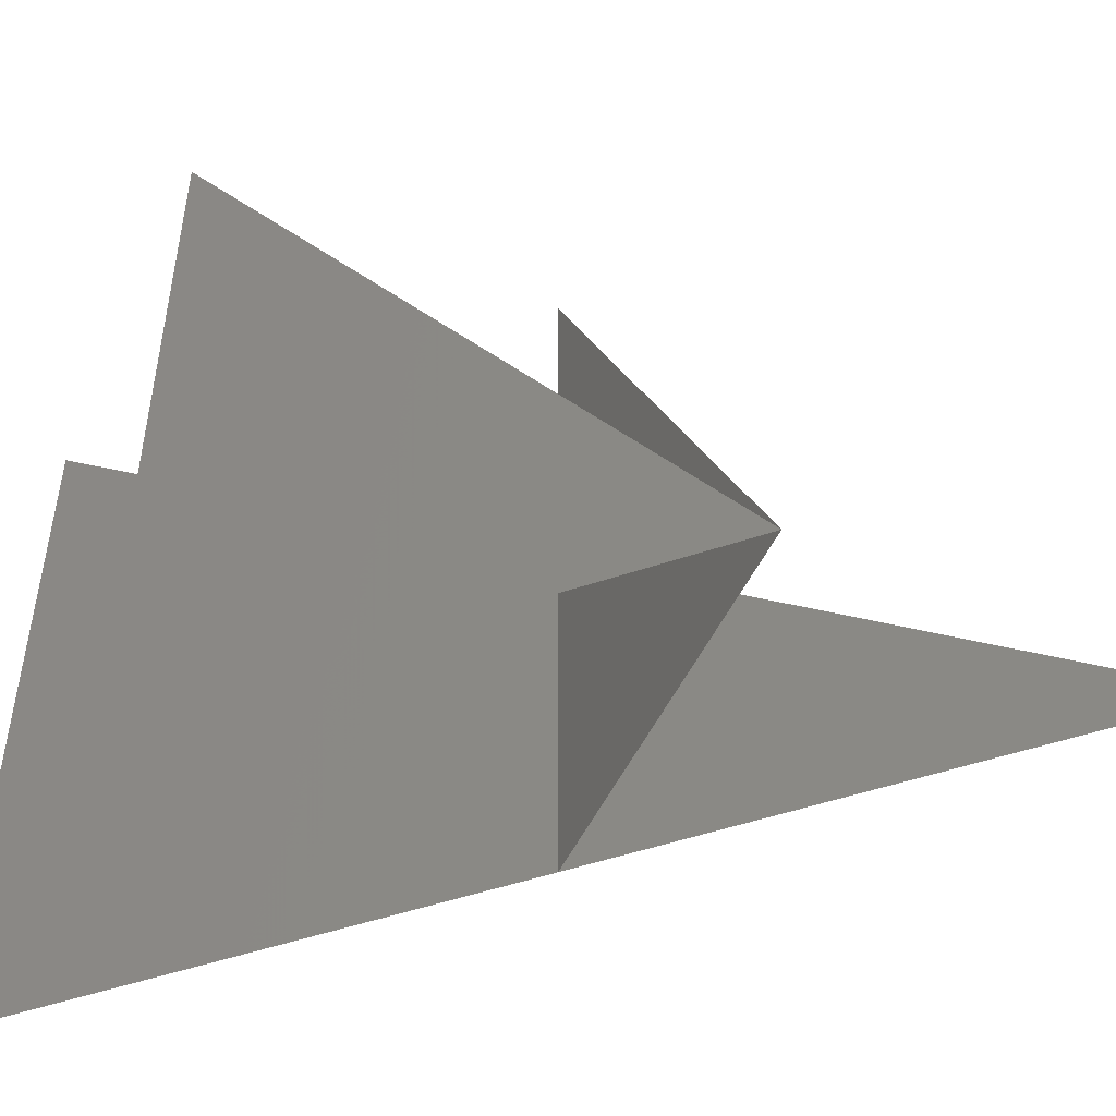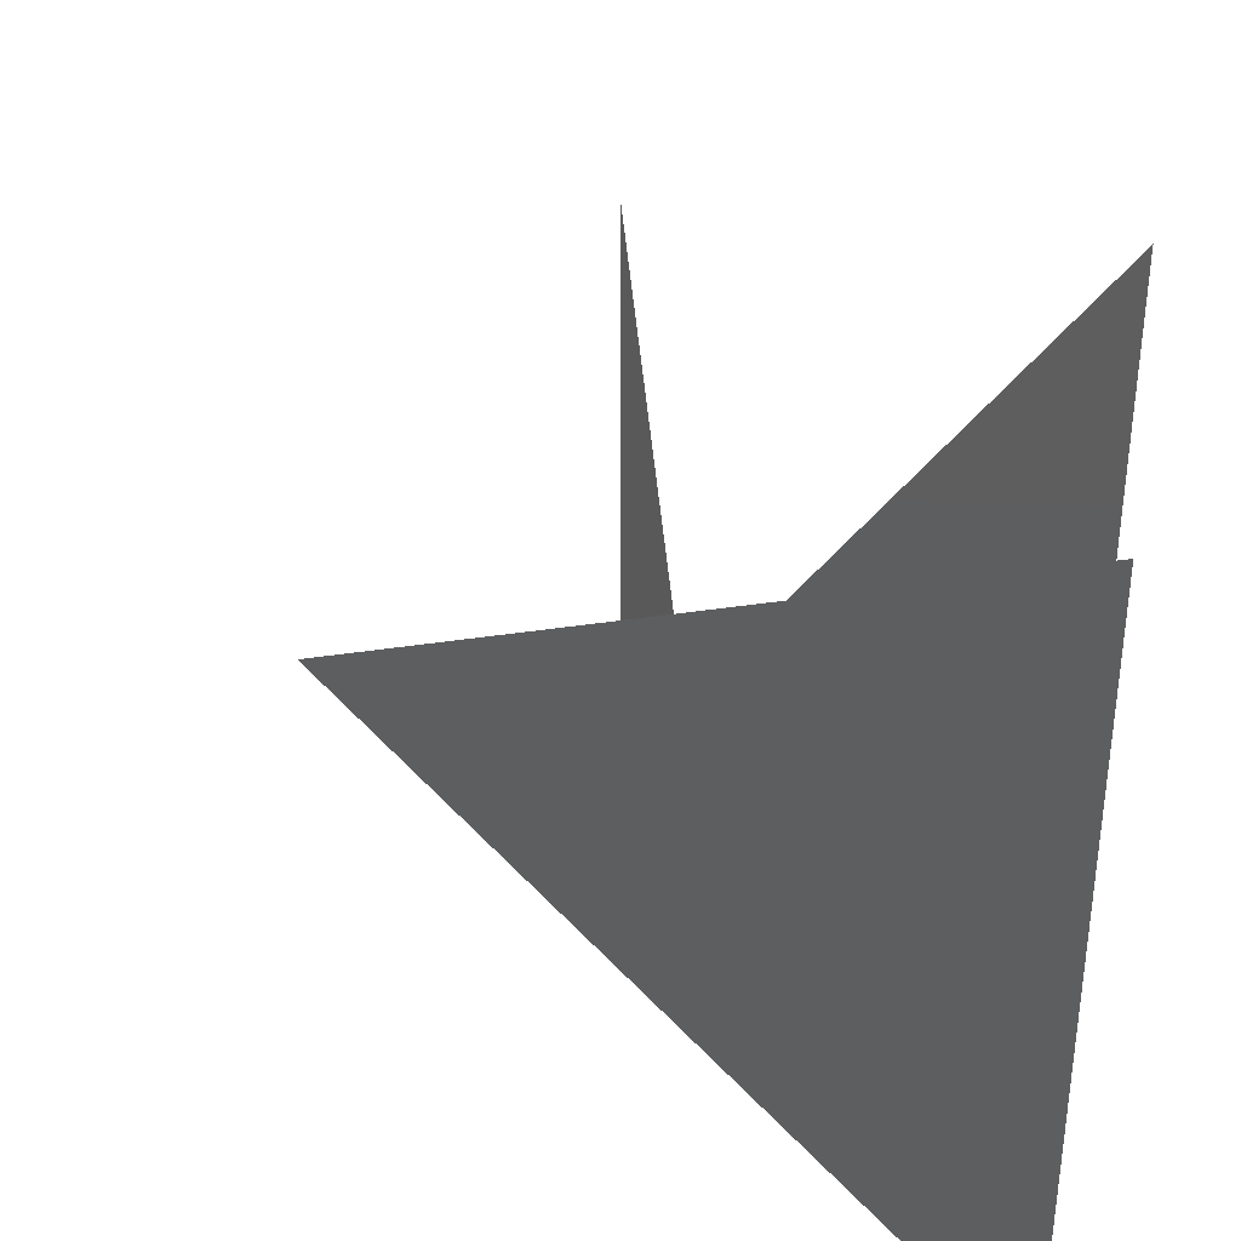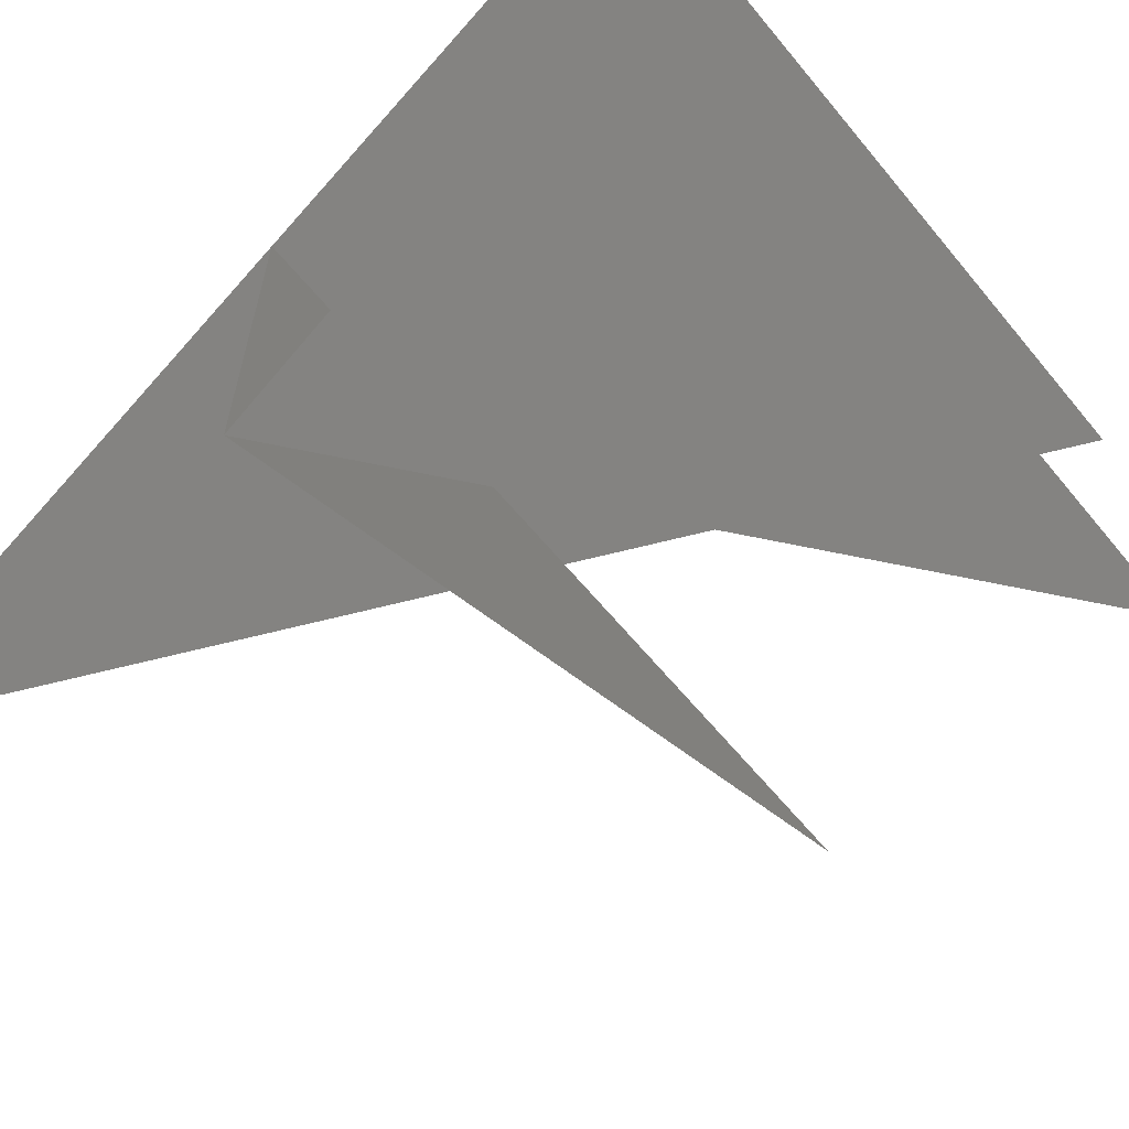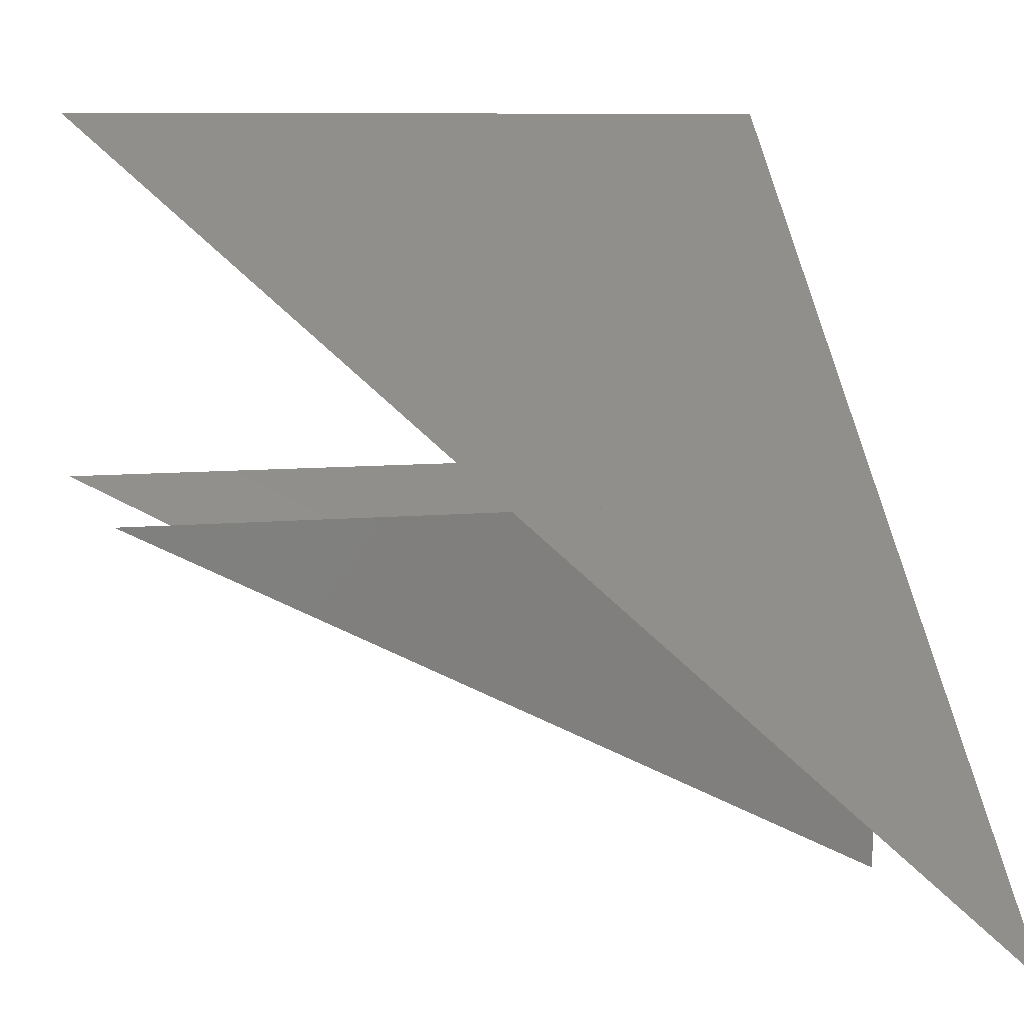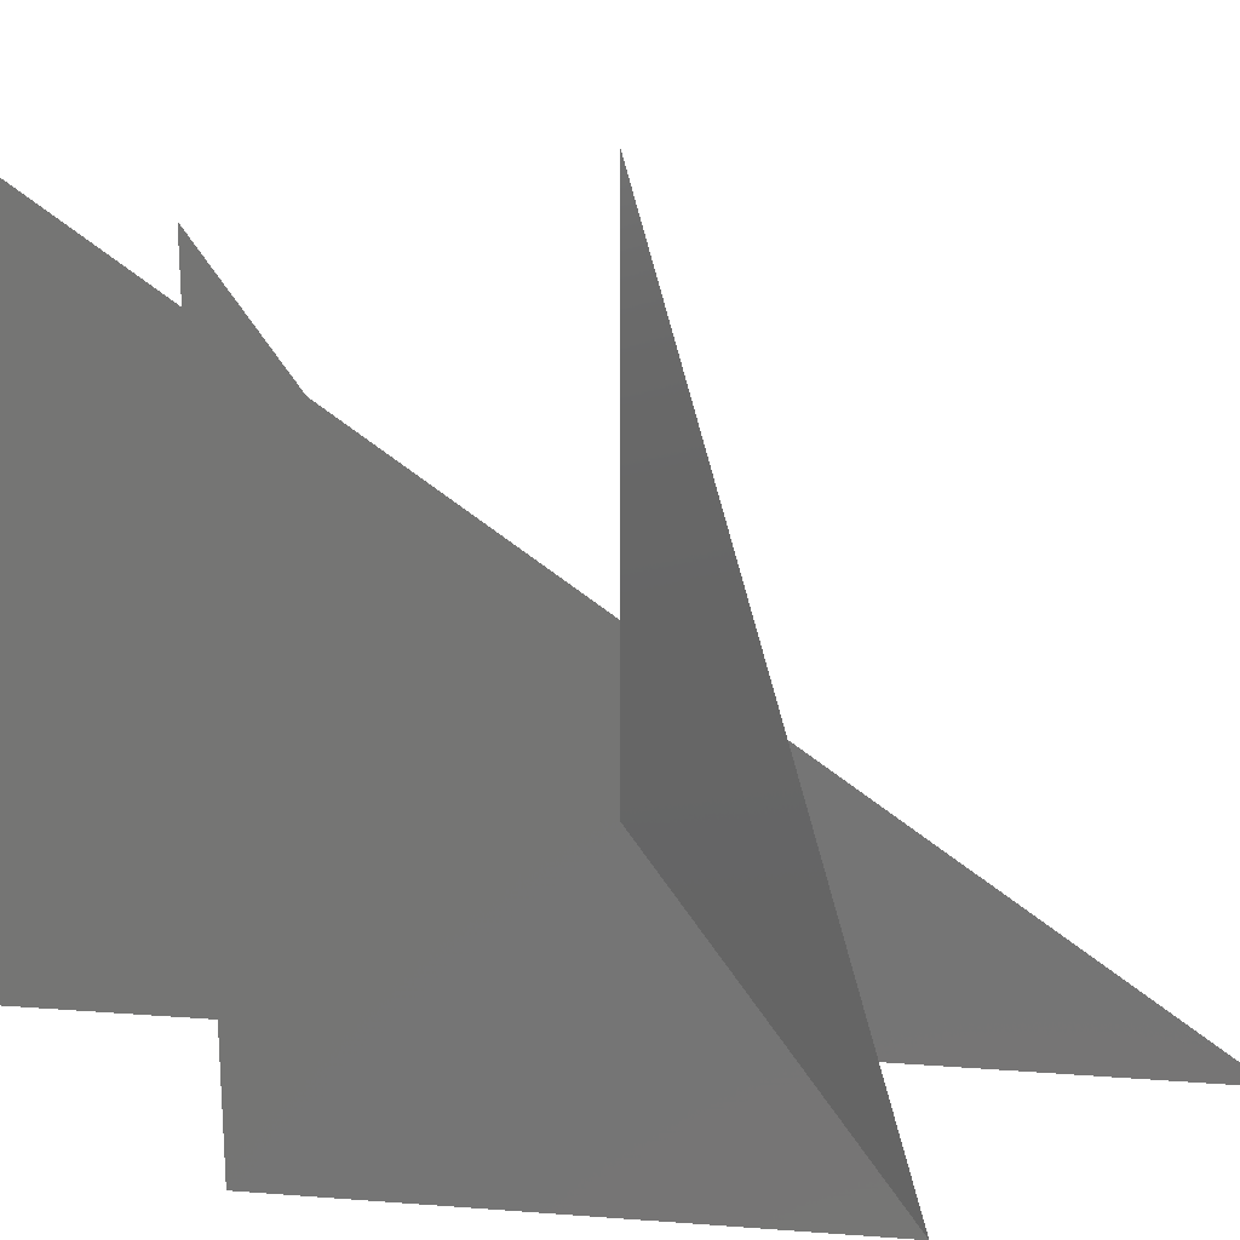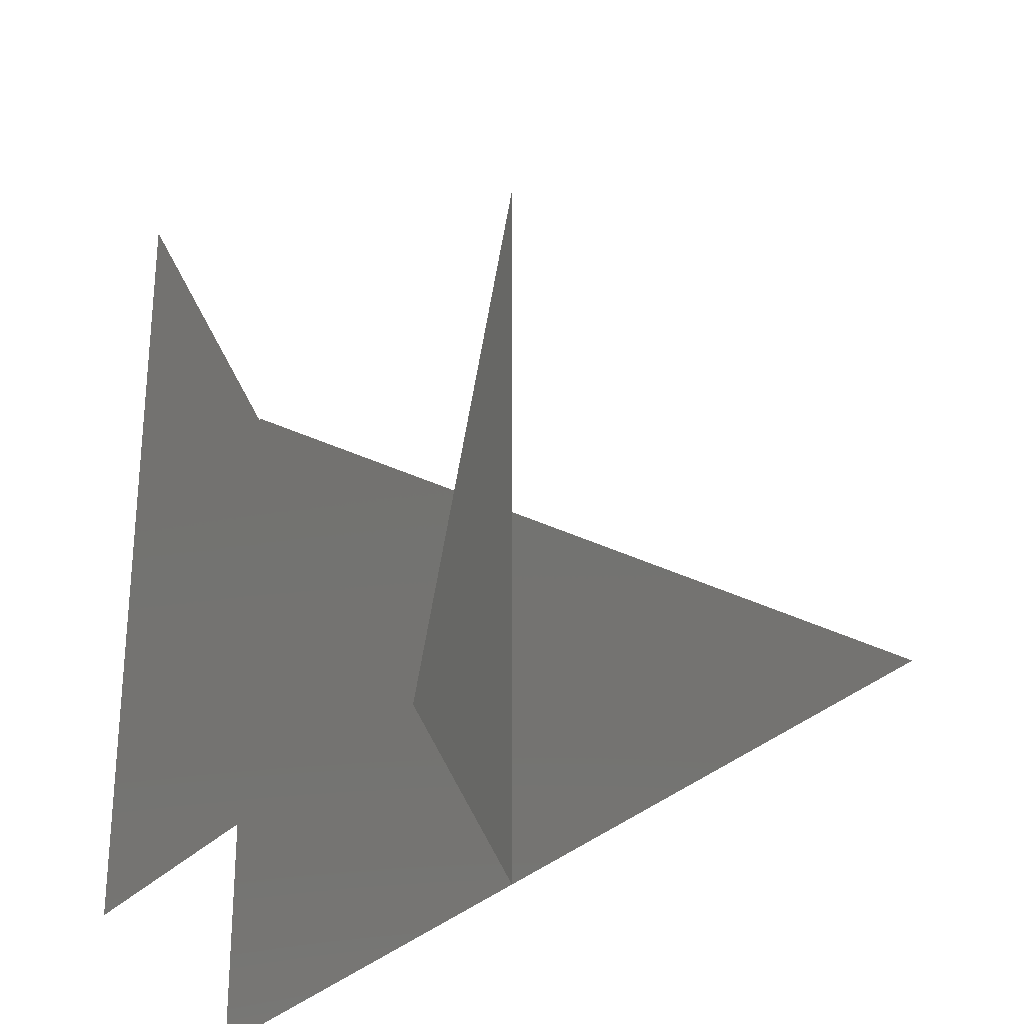
<metadata>
{"format":"stl","ext":"stl","renderer":"f3d","projection":"perspective","resolution":1024,"background":"white","views":[{"elev":-49.9,"azim":-24.4,"up":"+Z"},{"elev":37.3,"azim":-170.7,"up":"+Z"},{"elev":-63.3,"azim":-140.6,"up":"+Y"},{"elev":8.2,"azim":74.5,"up":"+Y"},{"elev":21.0,"azim":-37.4,"up":"+Z"},{"elev":-29.5,"azim":11.5,"up":"+Z"}]}
</metadata>
<code>
# stl→obj: 8 verts, 3 faces
v 10 0 0
v 0 10 0
v 0 10 10
v 5 0 0
v 0 5 0
v 0 5 10
v 5 5 0
v 5 5 10
f 1 2 3
f 4 5 6
f 4 7 8

</code>
